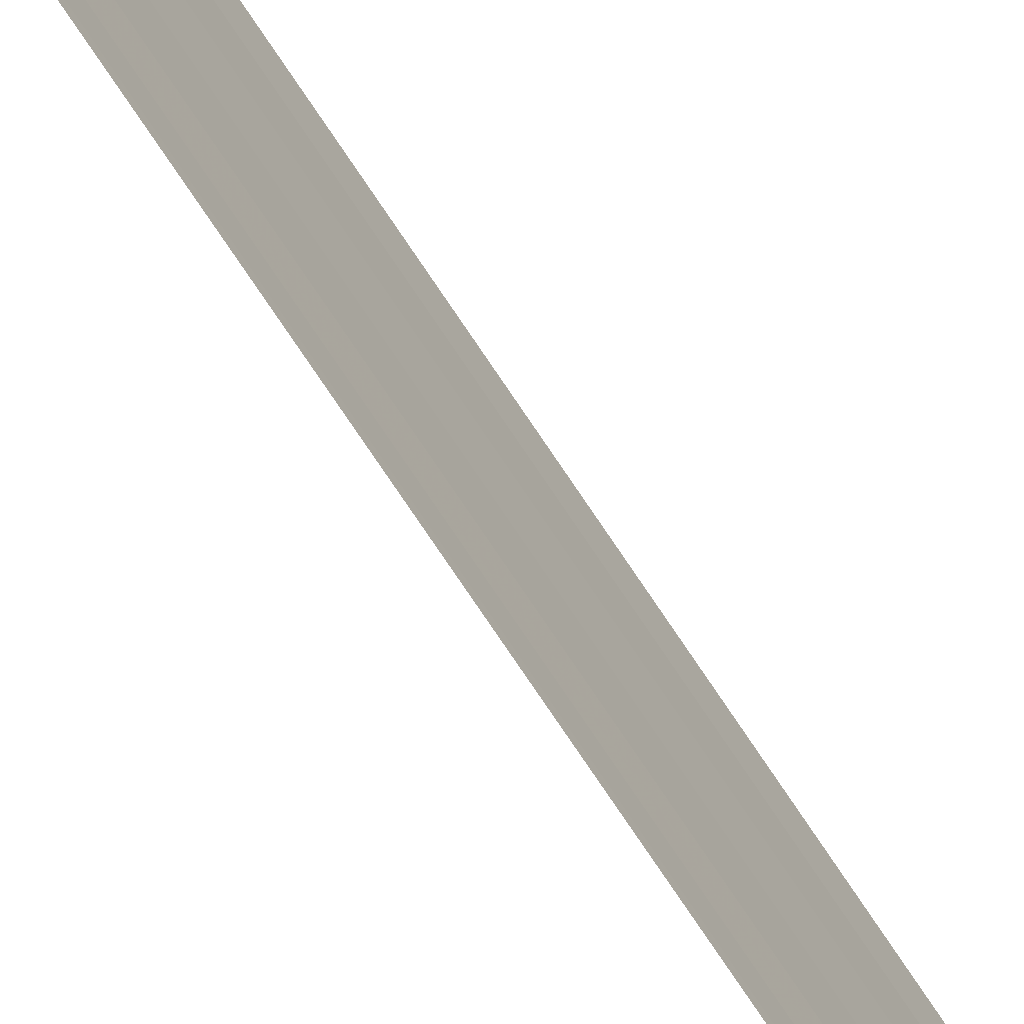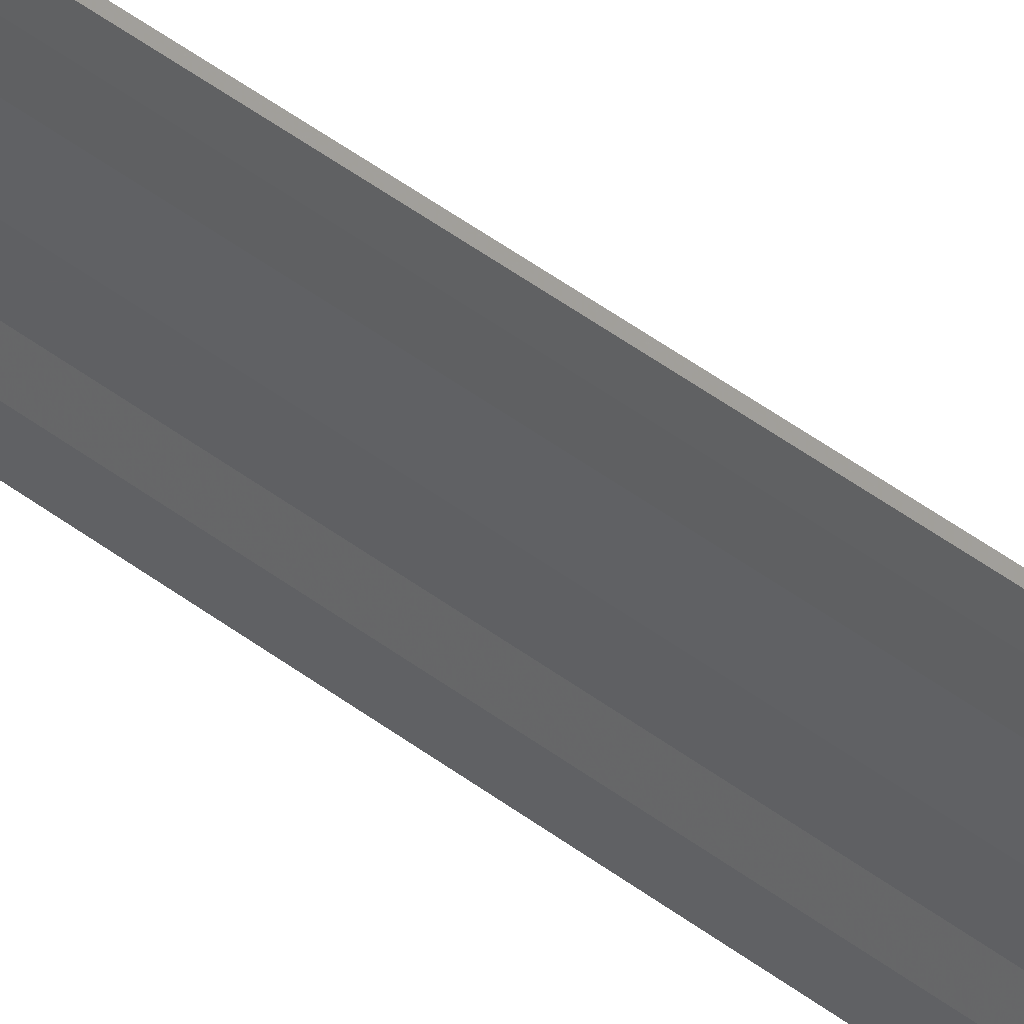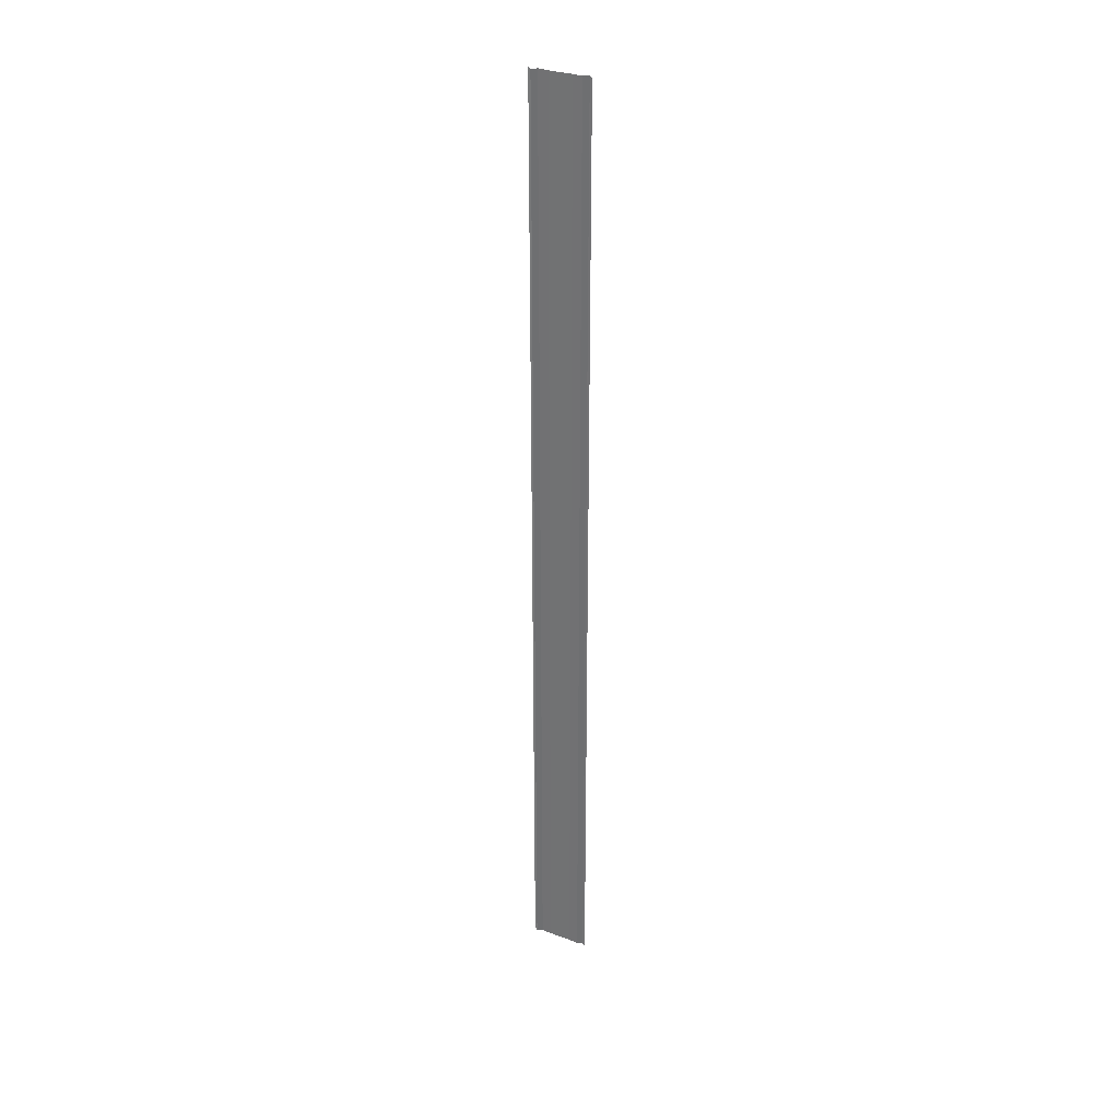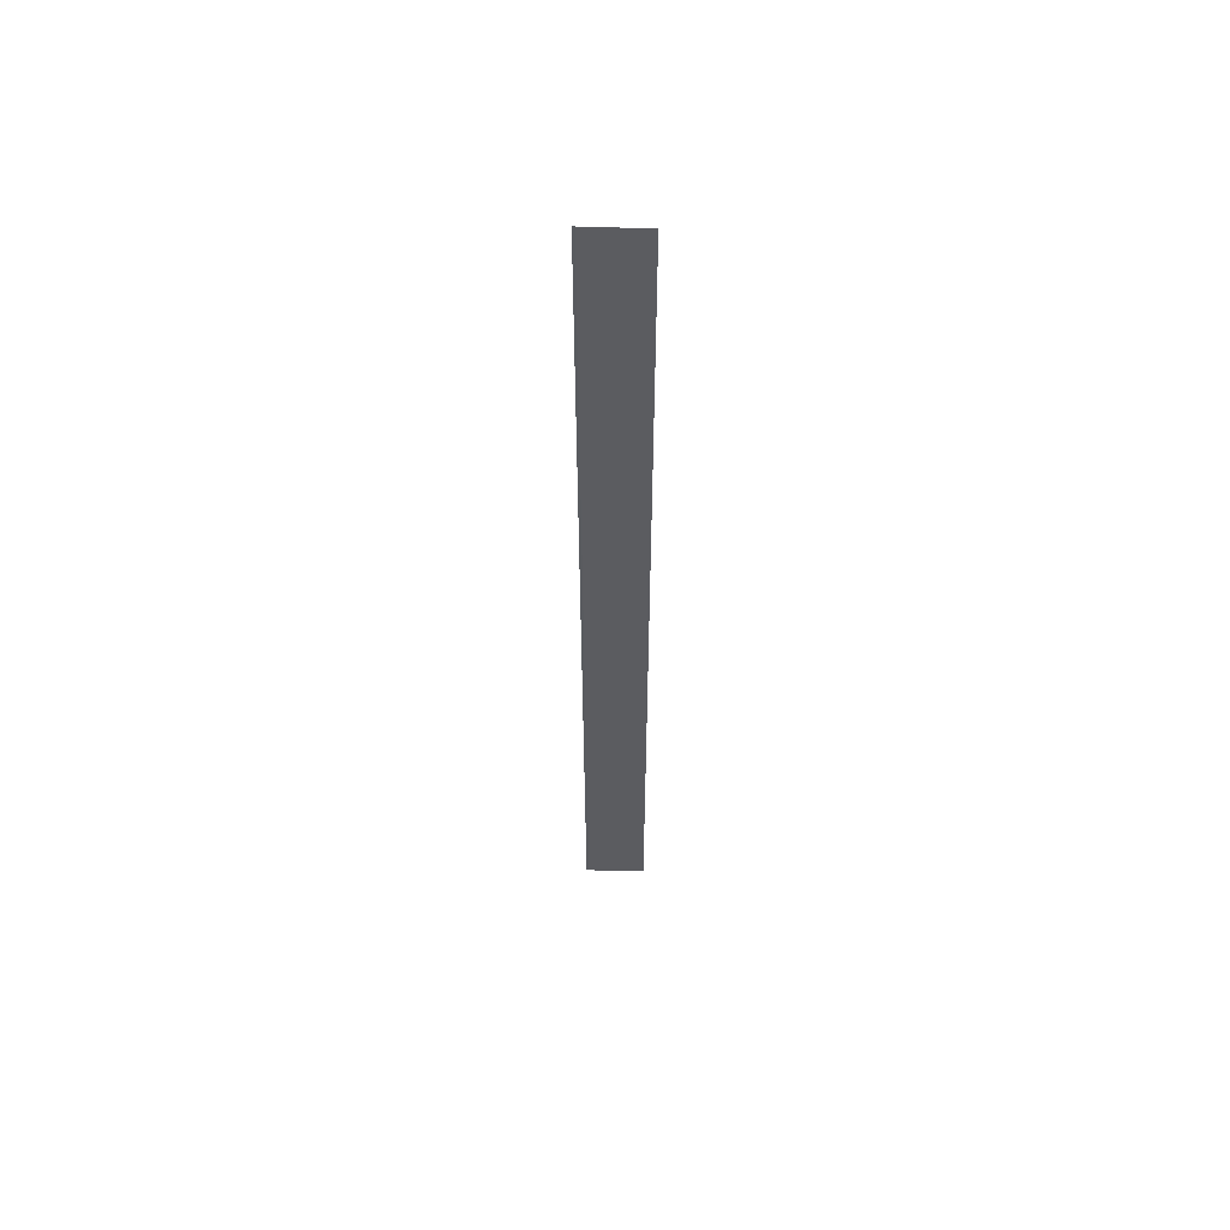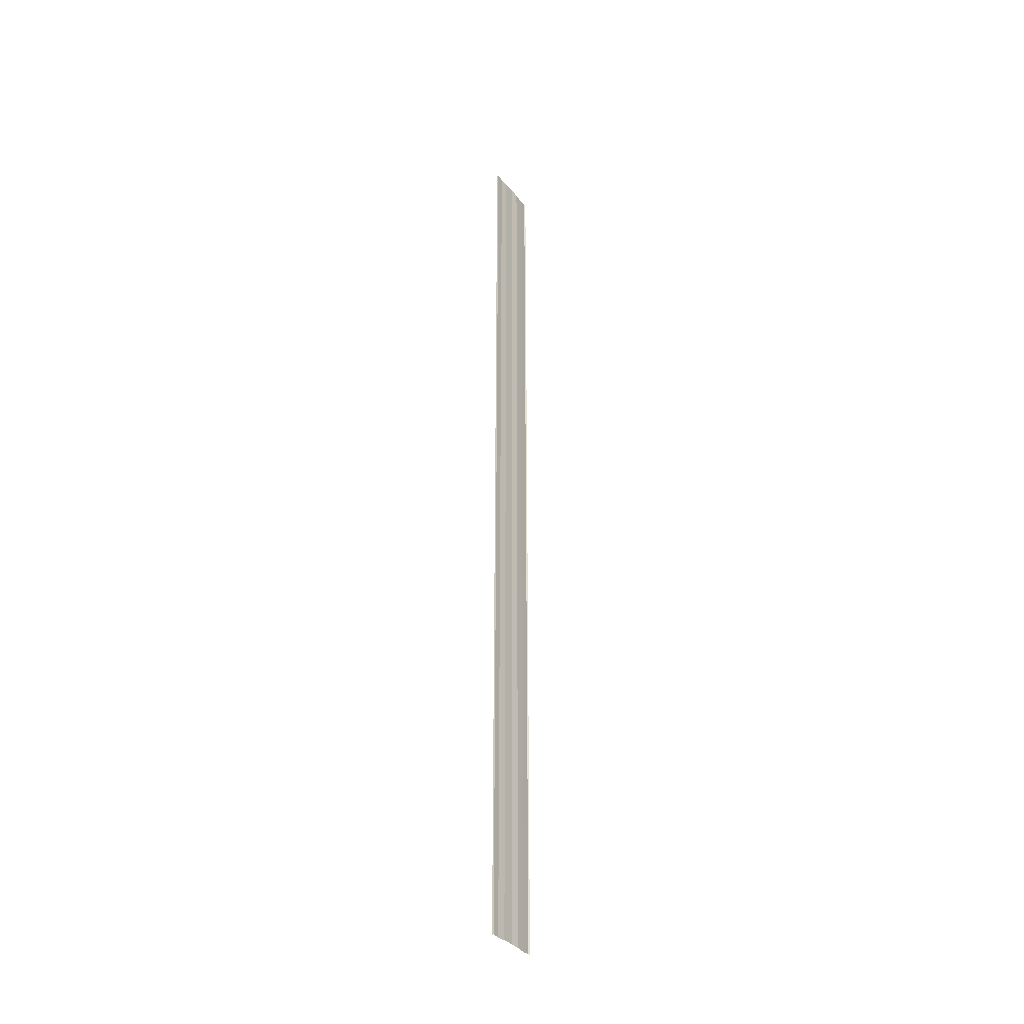
<metadata>
{"format":"obj","ext":"obj","renderer":"f3d","projection":"perspective","resolution":1024,"background":"white","views":[{"elev":-68.4,"azim":32.6,"up":"+Z"},{"elev":37.9,"azim":135.6,"up":"+Z"},{"elev":30.5,"azim":-62.4,"up":"+Y"},{"elev":55.4,"azim":91.8,"up":"+Y"},{"elev":-35.0,"azim":33.7,"up":"+Y"}]}
</metadata>
<code>
o 7279
v 2230 1907 8.017
v 2230 1907 8.017
v 2230 1907 8.017
v 2230 1907 8.017
v 2230 1907 8.017
v 2230 1907 8.017
v 2230 1907 8.017
v 2230 1907 8.018
v 2230 1907 8.018
v 2230 1907 8.018
v 2230 1907 8.02
v 2230 1907 8.02
v 2230 1907 8.021
v 2230 1907 8.021
v 2230 1907 8.021
v 2230 1907 8.022
v 2230 1907 8.022
v 2230 1907 8.023
v 2230 1907 8.023
v 2230 1907 8.023
v 2230 1907 8.023
v 2230 1907 8.023
v 2230 1907 8.017
v 2230 1907 8.017
v 2230 1907 8.017
v 2230 1907 8.017
v 2230 1907 8.017
v 2230 1907 8.017
v 2230 1907 8.017
v 2230 1907 8.017
v 2230 1907 8.018
v 2230 1907 8.018
v 2230 1907 8.02
v 2230 1907 8.02
v 2230 1907 8.02
v 2230 1907 8.021
v 2230 1907 8.021
v 2230 1907 8.022
v 2230 1907 8.022
v 2230 1907 8.022
v 2230 1907 8.023
v 2230 1907 8.023
v 2230 1907 8.023
v 2230 1907 8.023
v 2230 1907 8.023
f 1 2 3
f 3 4 5
f 6 4 5
f 7 2 6
f 7 8 6
f 6 9 10
f 11 9 10
f 12 8 11
f 12 13 11
f 11 14 15
f 16 14 15
f 17 13 16
f 17 18 16
f 19 18 20
f 16 21 22
f 20 21 22
f 23 24 25
f 23 26 25
f 25 27 28
f 25 29 30
f 31 29 30
f 32 24 31
f 32 33 31
f 31 34 35
f 36 34 35
f 37 33 36
f 37 38 36
f 36 39 40
f 41 39 40
f 42 38 41
f 42 43 41
f 41 44 45

</code>
